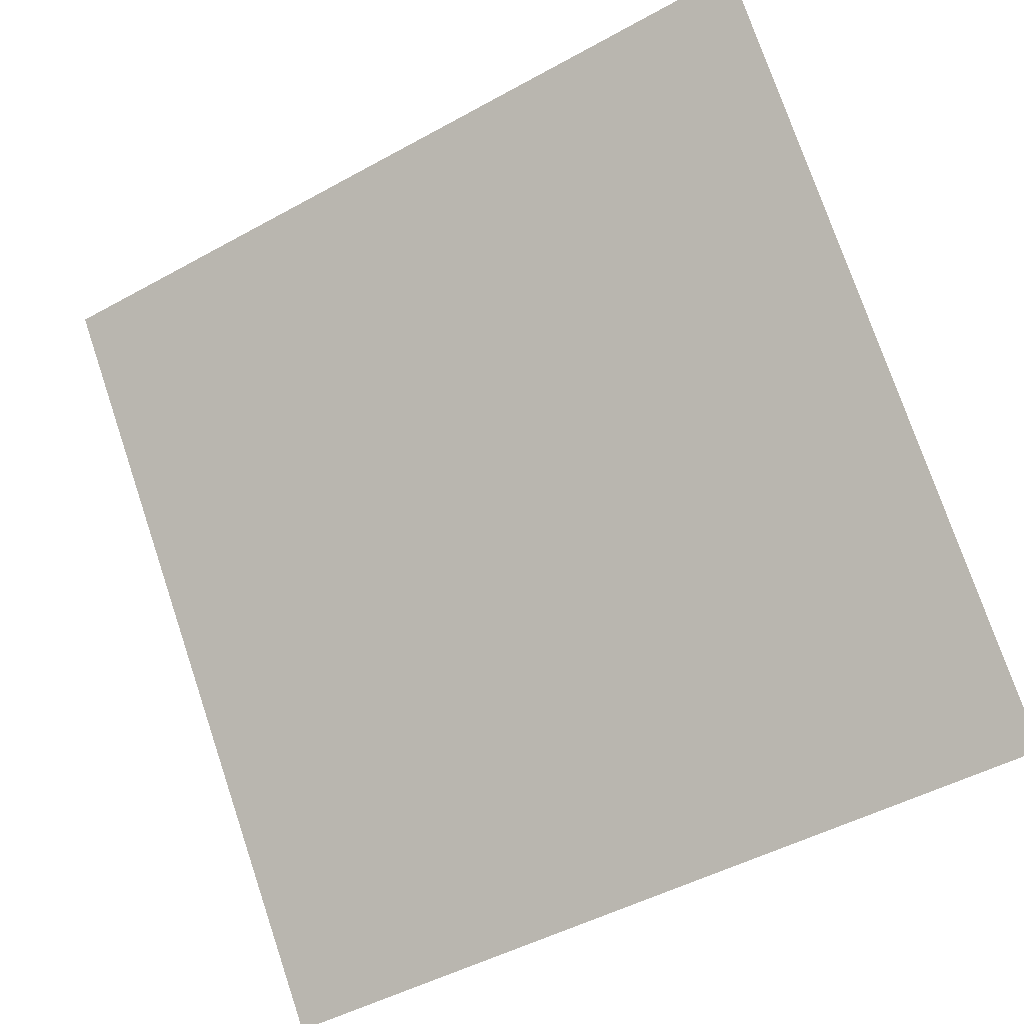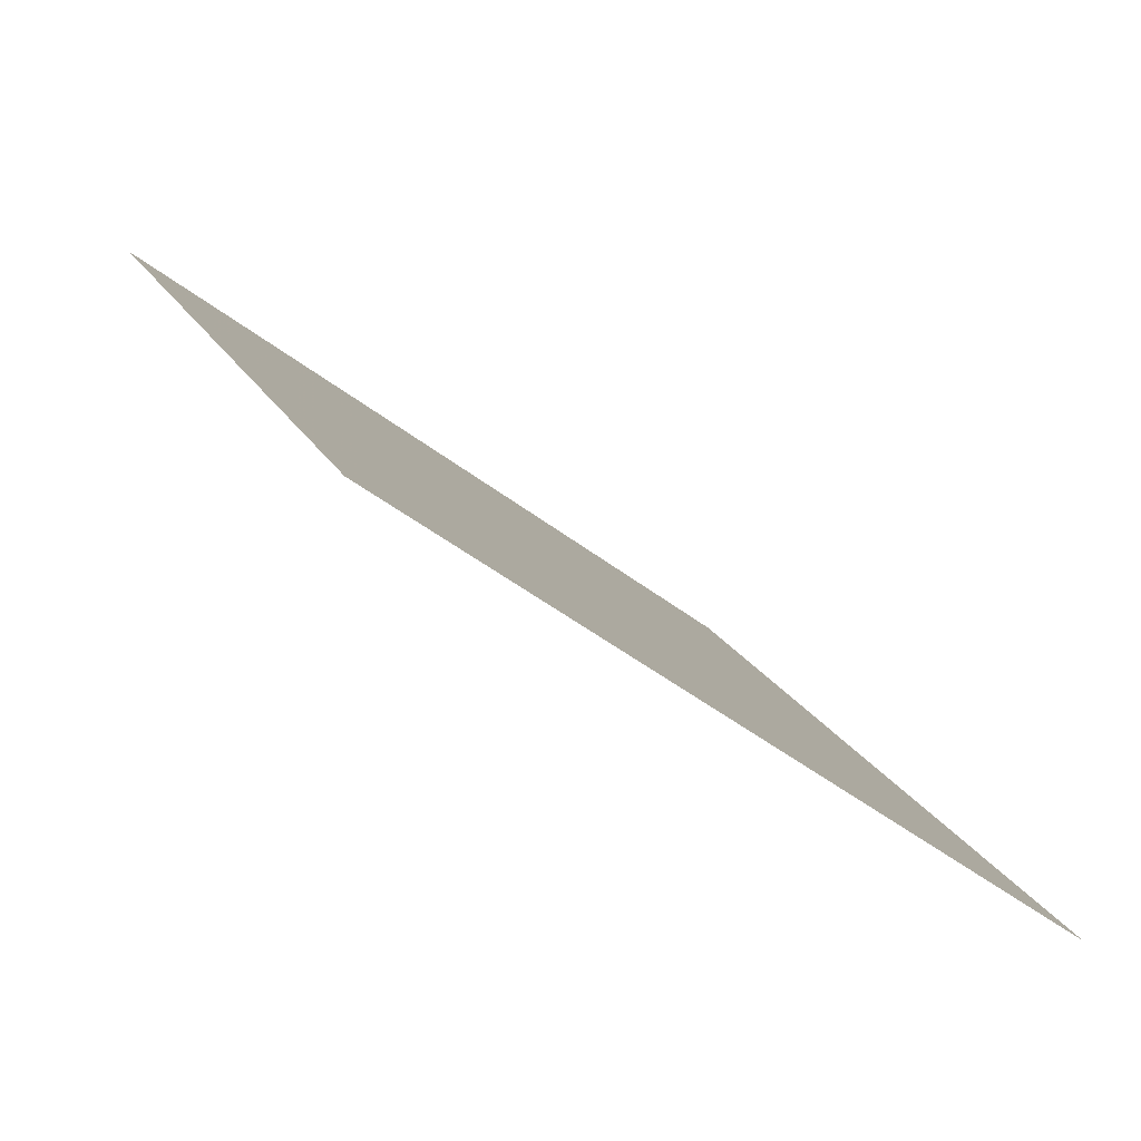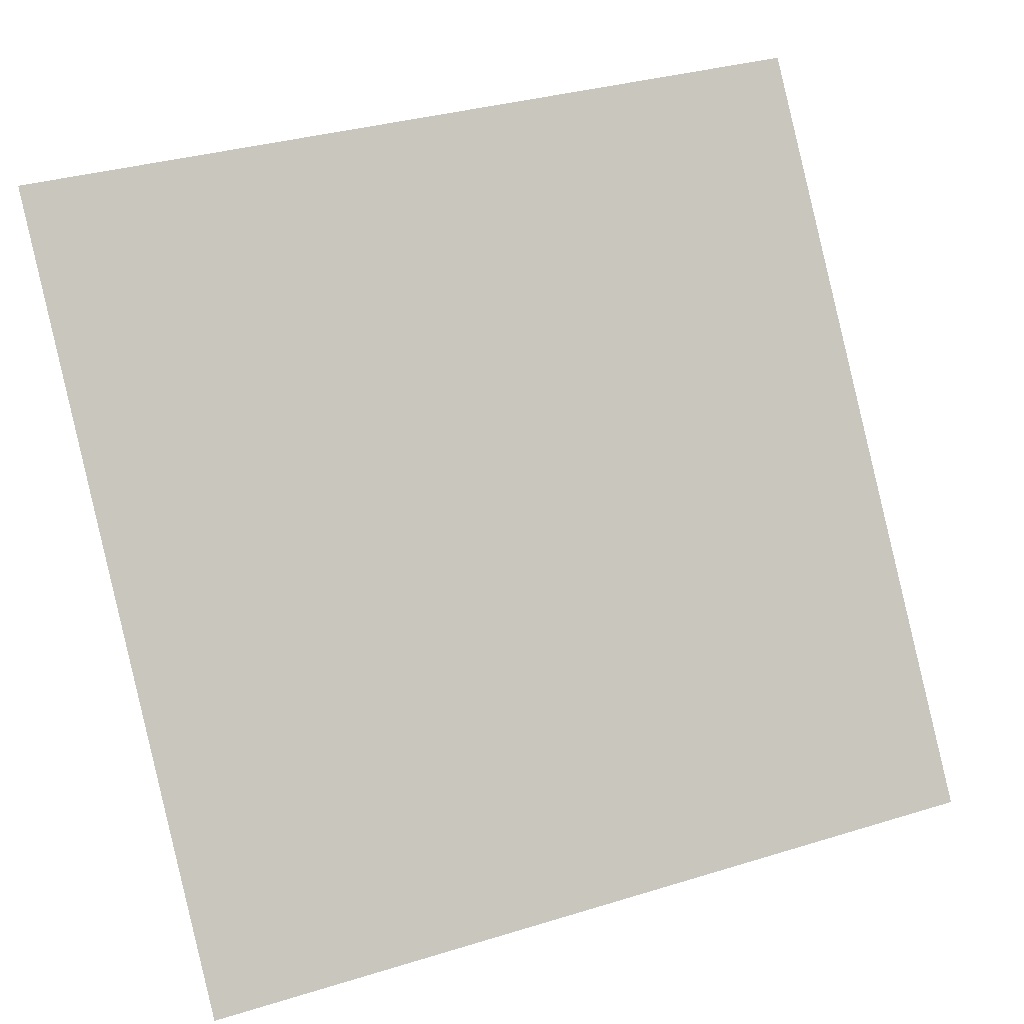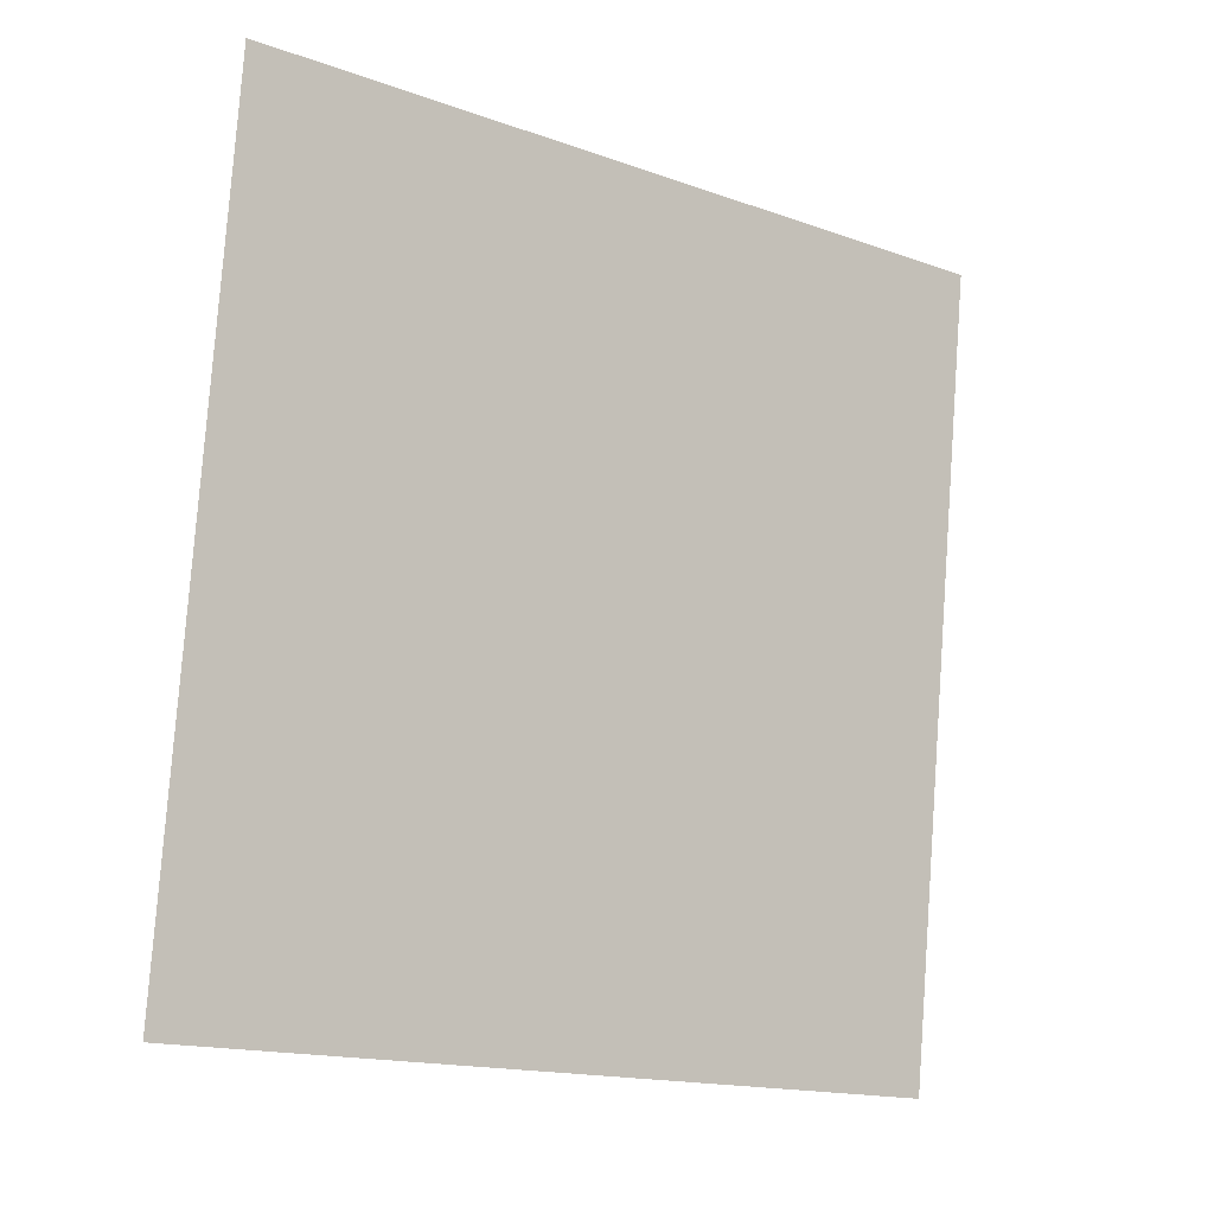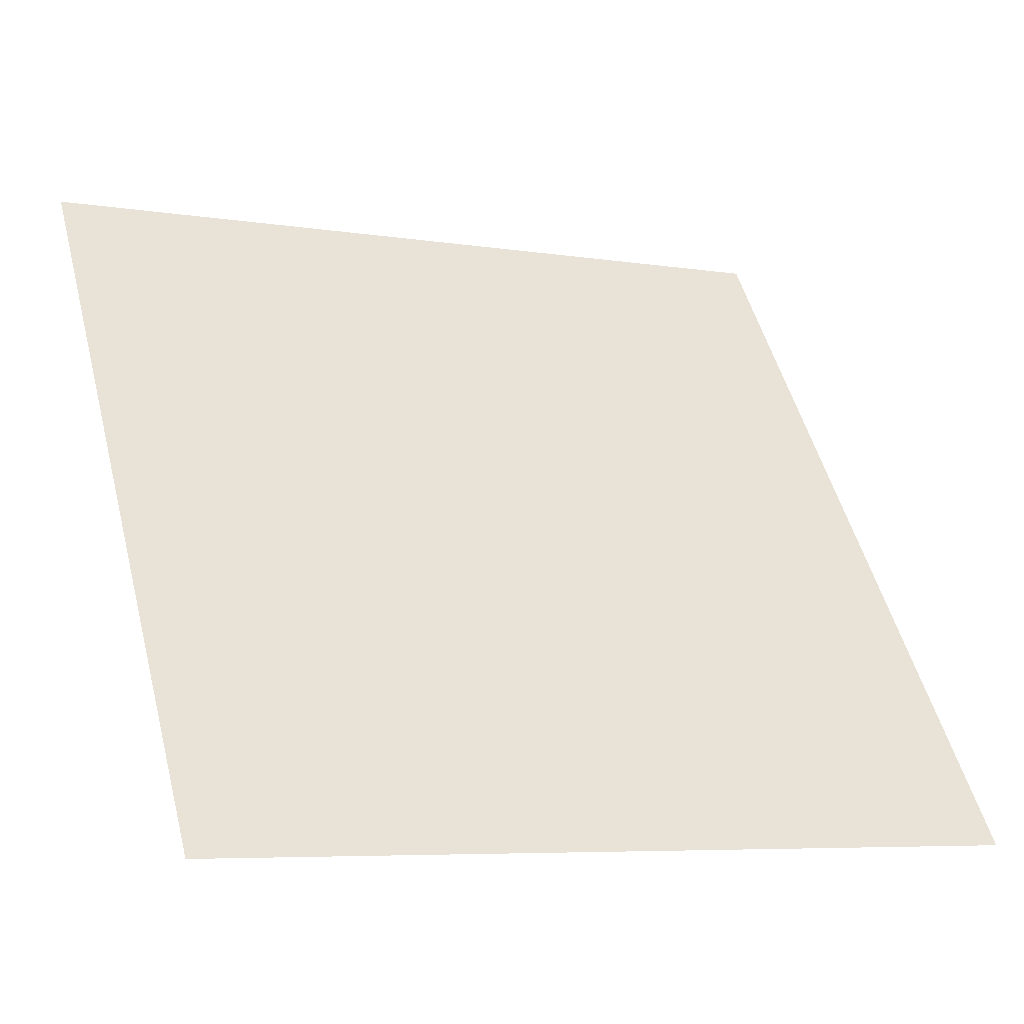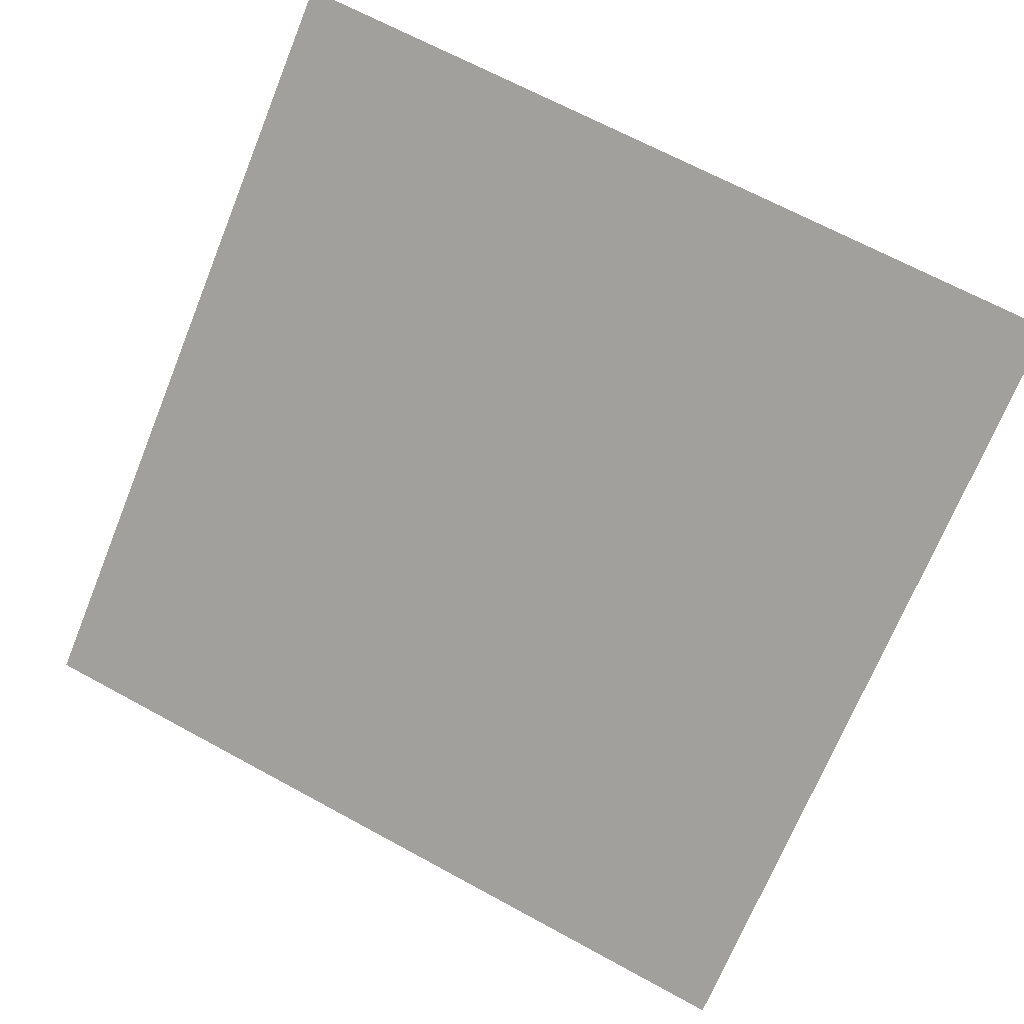
<metadata>
{"format":"obj","ext":"obj","renderer":"f3d","projection":"perspective","resolution":1024,"background":"white","views":[{"elev":-46.8,"azim":-149.5,"up":"+Z"},{"elev":18.1,"azim":70.0,"up":"+Y"},{"elev":35.0,"azim":-24.1,"up":"+Z"},{"elev":78.7,"azim":94.7,"up":"+Y"},{"elev":-5.3,"azim":-26.3,"up":"+Z"},{"elev":69.8,"azim":-150.8,"up":"+Y"}]}
</metadata>
<code>
v -0.1151 0.8831 0.6344
v -0.1216 0.8832 0.6344
v -0.1215 0.8872 0.6397
v -0.115 0.887 0.6396
f 4 3 2 1

</code>
